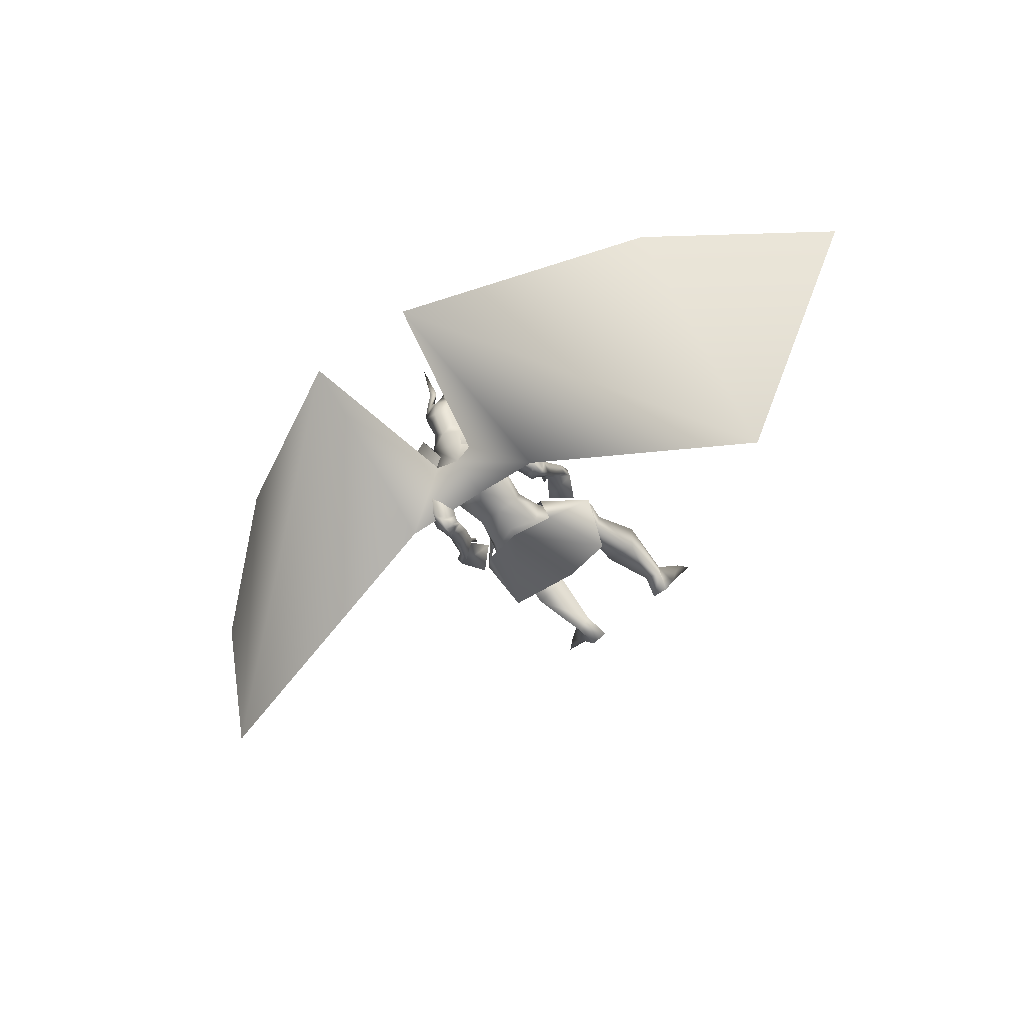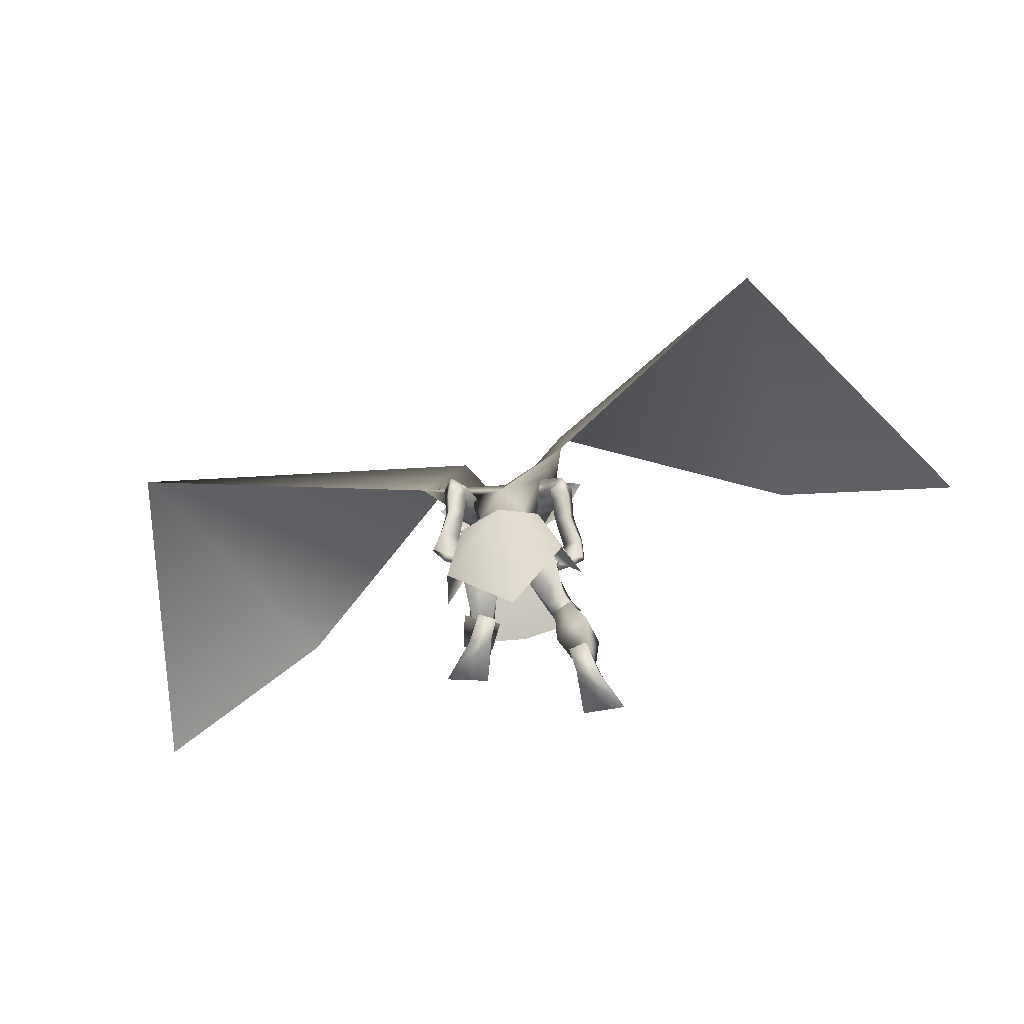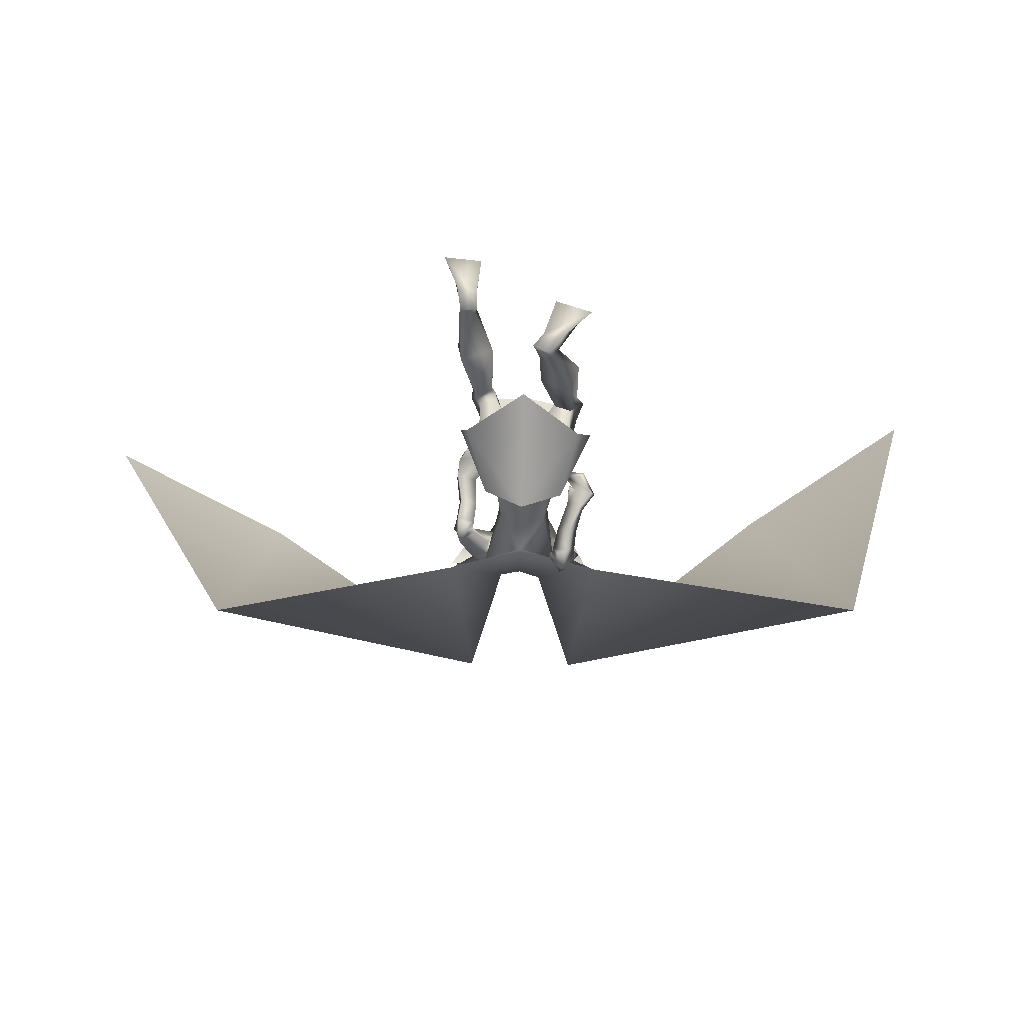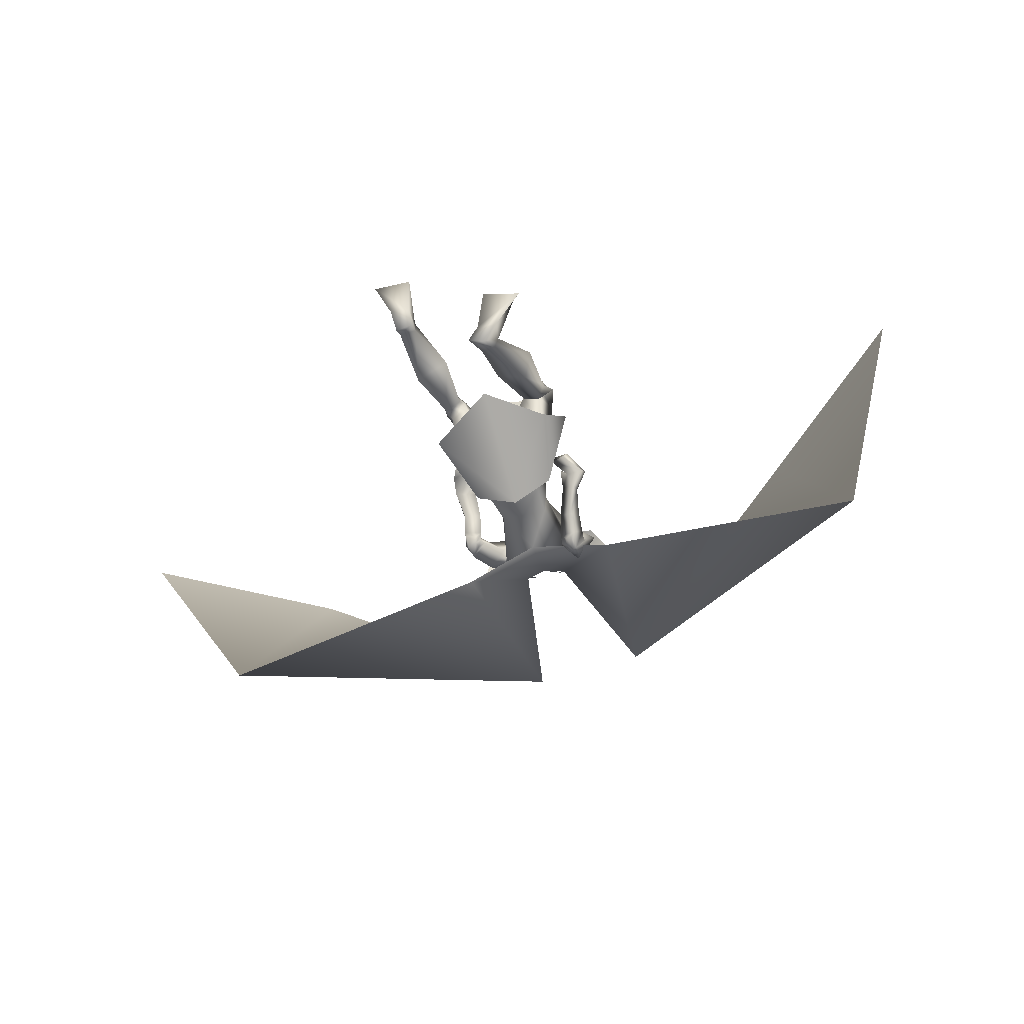
<metadata>
{"format":"obj","ext":"obj","renderer":"f3d","projection":"perspective","resolution":1024,"background":"white","views":[{"elev":-57.7,"azim":-142.6,"up":"+Z"},{"elev":-65.5,"azim":-161.8,"up":"+Y"},{"elev":-53.9,"azim":-0.4,"up":"+Z"},{"elev":-60.2,"azim":18.7,"up":"+Z"}]}
</metadata>
<code>
o Cube_Cube.001
v 0.008998 0.09609 -0.1927
v 0.1466 0.1164 -0.2239
v -0.1321 0.1163 -0.1967
v 0.1537 0.09911 -0.3627
v -0.1631 0.09757 -0.3384
v -0.01007 0.1424 -0.3873
v 0.02902 -0.09113 0.09448
v 0.1961 -0.06329 0.07114
v -0.1407 -0.09706 0.08375
v 0.2842 -0.05547 -0.1371
v -0.2706 -0.0564 -0.1049
v 0.2212 -0.188 -0.3214
v -0.243 -0.1844 -0.296
v -0.004171 -0.2892 -0.1764
v 0.01439 0.04908 -0.1481
v 0.1604 0.06334 -0.2008
v -0.1394 0.05961 -0.1701
v 0.1143 0.544 -0.09934
v -0.1011 0.5365 -0.07925
v 0.08888 0.6544 -0.1898
v -0.1005 0.6479 -0.1722
v 0.03907 0.5939 -0.2871
v -0.06546 0.5903 -0.2774
v 0.2212 0.4965 -0.1736
v -0.2164 0.4814 -0.1328
v 0.2986 0.6122 -0.2555
v -0.3153 0.591 -0.1982
v 0.1853 0.5489 -0.3102
v -0.2126 0.5336 -0.2731
v 0.08373 0.5891 -0.1776
v -0.08846 0.5917 -0.1865
v -0.002364 0.5923 -0.2405
v 0.06622 0.5147 -0.1572
v -0.06713 0.5124 -0.151
v 0.000685 0.479 -0.1416
v 0.1847 0.54 -0.2101
v -0.1814 0.5434 -0.1711
v 0.1822 0.5037 -0.2005
v -0.1783 0.5031 -0.1592
v -0.0145 0.5475 -0.3127
v -0.01357 0.3877 -0.362
v 0.1349 0.5001 -0.3251
v -0.1679 0.5043 -0.3109
v 0.09833 0.3588 -0.1301
v -0.07853 0.3529 -0.1136
v 0.01225 0.3557 -0.09668
v 0.1165 0.4408 -0.1934
v -0.1137 0.4321 -0.1843
v 0.06786 0.212 -0.2101
v -0.05452 0.2084 -0.1986
v 0.008483 0.2256 -0.1802
v 0.1011 0.2281 -0.261
v -0.09755 0.2222 -0.2424
v -0.005624 0.2456 -0.3244
v 0.08445 0.251 -0.331
v -0.09551 0.2457 -0.3141
v 0.2204 0.4086 -0.3923
v -0.2892 0.3615 -0.2717
v 0.1772 0.3531 -0.3934
v -0.2484 0.3042 -0.2712
v 0.1758 0.443 -0.437
v -0.2726 0.3716 -0.3409
v 0.1181 0.3883 -0.4169
v -0.2092 0.3208 -0.3302
v 0.2188 0.3551 -0.4028
v -0.2903 0.3062 -0.2613
v 0.1731 0.3644 -0.3726
v -0.2362 0.3191 -0.2601
v 0.1876 0.3267 -0.4458
v -0.2814 0.2617 -0.3008
v 0.127 0.3441 -0.4136
v -0.2136 0.281 -0.3075
v 0.1733 0.3646 -0.4034
v -0.2502 0.3099 -0.2848
v 0.2159 0.39 -0.4279
v -0.3007 0.3307 -0.2952
v 0.1796 0.3888 -0.4692
v -0.2879 0.3107 -0.3454
v 0.1219 0.3704 -0.4356
v -0.2203 0.2978 -0.3369
v 0.008755 0.08069 -0.2159
v 0.1371 0.1213 -0.2567
v -0.126 0.1189 -0.2295
v -0.007479 0.1624 -0.3621
v 0.09622 0.1221 -0.3642
v -0.1108 0.1238 -0.3454
v 0.07151 0.01972 -0.173
v -0.04987 0.007173 -0.1642
v 0.01278 0.0515 -0.1534
v 0.03727 -0.05001 -0.2639
v -0.04248 -0.05927 -0.268
v -0.002208 -0.02478 -0.2541
v 0.1504 0.01882 -0.3361
v -0.164 0.02394 -0.3117
v -0.008583 0.02081 -0.3249
v 0.2268 -0.06186 -0.03267
v -0.1951 -0.08566 -0.01739
v 0.1316 -0.09048 -0.009459
v -0.09961 -0.1183 -0.01175
v 0.1304 -0.159 -0.04658
v -0.1179 -0.1887 -0.06446
v 0.197 -0.1567 -0.08331
v -0.1895 -0.1738 -0.08563
v 0.1258 -0.01904 -0.09105
v -0.09525 -0.04338 -0.08264
v 0.2022 0.001964 -0.1151
v -0.1718 -0.01212 -0.08716
v 0.07086 -0.1221 -0.1527
v -0.06778 -0.1437 -0.1676
v 0.1834 -0.0868 -0.2431
v -0.1921 -0.08594 -0.2281
v 0.2266 -0.1843 -0.04042
v -0.2211 -0.208 -0.006325
v 0.1601 -0.1927 -0.008812
v -0.1521 -0.226 0.0136
v 0.1325 -0.1582 -0.06492
v -0.1367 -0.2315 -0.05592
v 0.197 -0.1534 -0.09523
v -0.2043 -0.2166 -0.07326
v 0.1554 -0.1413 0.02661
v -0.1255 -0.1766 0.01922
v 0.2562 -0.1307 -0.001258
v -0.2257 -0.1431 0.01471
v 0.1363 -0.156 -0.0241
v -0.1219 -0.2062 -0.03935
v 0.2158 -0.1524 -0.06047
v -0.2058 -0.1898 -0.05913
v 0.2358 -0.129 0.01929
v -0.2011 -0.1426 0.0316
v 0.1851 -0.136 0.03104
v -0.1515 -0.1617 0.03172
v 0.1895 -0.1831 0.009567
v -0.1706 -0.1994 0.02914
v 0.2212 -0.1834 0.005512
v -0.201 -0.1897 0.03114
v 0.178 -0.07898 0.006703
v -0.1422 -0.1141 0.007673
v 0.216 -0.06736 -0.006395
v -0.1801 -0.09646 0.004898
v 0.1557 -0.5957 -0.2171
v -0.2824 -0.7008 -0.0039
v 0.07545 -0.6001 -0.2016
v -0.203 -0.6922 -0.02262
v 0.0314 -0.5846 -0.2717
v -0.2002 -0.6563 -0.1025
v 0.08804 -0.5783 -0.3091
v -0.2679 -0.6536 -0.1094
v 0.1253 -0.3734 -0.04376
v -0.1752 -0.4031 0.07013
v 0.2276 -0.3697 -0.0889
v -0.2826 -0.3813 0.04681
v 0.06861 -0.3211 -0.1182
v -0.1349 -0.4124 -0.0288
v 0.189 -0.3137 -0.1937
v -0.2678 -0.3939 -0.07637
v 0.08383 -0.5193 -0.1647
v -0.2095 -0.6051 0.02266
v 0.1379 -0.5187 -0.194
v -0.2709 -0.608 0.01542
v 0.05998 -0.5003 -0.2254
v -0.207 -0.5966 -0.03374
v 0.1189 -0.5118 -0.2567
v -0.274 -0.6042 -0.03974
v 0.2371 -0.6216 -0.1076
v -0.3084 -0.7228 0.132
v 0.1396 -0.6477 -0.07629
v -0.2028 -0.7234 0.127
v 0.1264 -0.683 -0.08356
v -0.1845 -0.7566 0.1209
v 0.2731 -0.6549 -0.122
v -0.3377 -0.7643 0.1381
v 0.254 0.04242 -0.2805
v -0.235 0.01627 -0.1106
v 0.189 0.07908 -0.2135
v -0.1418 0.04746 -0.09047
v 0.2359 0.03444 -0.3101
v -0.2382 0.01331 -0.146
v 0.1741 0.08851 -0.2308
v -0.1397 0.05992 -0.1117
v 0.2056 0.2005 -0.2833
v -0.2178 0.1971 -0.1078
v 0.251 0.1885 -0.3446
v -0.2885 0.1771 -0.1331
v 0.2416 0.1553 -0.3602
v -0.2837 0.1421 -0.1531
v 0.1884 0.1892 -0.2954
v -0.2085 0.1885 -0.13
v 0.187 0.409 -0.2928
v -0.2134 0.3931 -0.2063
v 0.2438 0.4651 -0.2992
v -0.2697 0.4501 -0.2069
v 0.1537 0.511 -0.3643
v -0.2231 0.4576 -0.3175
v 0.1023 0.448 -0.3209
v -0.1539 0.4082 -0.282
v 0.1413 0.3764 -0.4477
v -0.2434 0.3016 -0.3403
v 0.167 0.3873 -0.4749
v -0.2794 0.3058 -0.3552
v 0.1467 0.3525 -0.4339
v -0.2407 0.2846 -0.3183
v 0.1734 0.34 -0.4616
v -0.2767 0.2672 -0.3249
v 0.1405 0.3962 -0.4366
v -0.2385 0.3239 -0.339
v 0.1626 0.4287 -0.4545
v -0.2683 0.3504 -0.3556
v 0.08376 0.09786 -0.2519
v -0.07262 0.09477 -0.2357
v 0.1625 0.05468 -0.2095
v -0.144 0.05154 -0.179
v 0.1805 0.2949 -0.3305
v -0.2204 0.2686 -0.198
v 0.2264 0.2872 -0.3663
v -0.2771 0.2555 -0.2043
v 0.1939 0.2573 -0.4073
v -0.2661 0.21 -0.2422
v 0.1477 0.2787 -0.3605
v -0.2045 0.2395 -0.2318
v 0.2358 0.162 -0.238
v -0.1955 0.1376 -0.06767
v 0.3021 0.1452 -0.2924
v -0.2782 0.1133 -0.07515
v 0.2922 0.1225 -0.3108
v -0.2779 0.09557 -0.1031
v 0.2208 0.1569 -0.2495
v -0.1891 0.1389 -0.08891
v 0.196 0.1389 -0.2409
v -0.1644 0.1286 -0.08807
v 0.2017 0.1401 -0.2372
v -0.1674 0.1271 -0.08081
v 0.1928 0.1596 -0.2448
v -0.169 0.1528 -0.08675
v 0.1988 0.1608 -0.2405
v -0.1718 0.1512 -0.07875
v -0.002364 0.636 -0.1924
v 0.05545 0.619 -0.1248
v -0.06018 0.619 -0.1248
v -0.002364 0.6939 -0.1041
v 0.06896 0.6403 -0.06508
v -0.07369 0.6403 -0.06508
v 0.06678 0.6746 -0.03753
v -0.0715 0.6746 -0.03753
v -0.002364 0.6945 -0.008129
v 0.03262 0.5426 -0.1129
v -0.03735 0.5426 -0.1129
v -0.002364 0.5393 -0.1016
v 0.05222 0.5801 0.005364
v -0.05695 0.5801 0.005364
v -0.002364 0.5736 0.02475
v 0.04421 0.5185 -0.09039
v -0.04894 0.5185 -0.09039
v -0.002364 0.4551 -0.0794
v 0.03845 0.6616 0.02539
v -0.04318 0.6616 0.02539
v 0.06149 0.6674 0.01068
v -0.06622 0.6674 0.01068
v 0.02566 0.6887 0.0186
v -0.03039 0.6887 0.0186
v 0.05353 0.6868 -0.002078
v -0.05826 0.6868 -0.002078
v 0.04445 0.6819 0.1403
v -0.04918 0.6819 0.1403
v 0.02185 0.6672 0.1429
v -0.02658 0.6672 0.1429
v 0.05573 0.6636 0.1485
v -0.06046 0.6636 0.1485
v 0.04394 0.6466 0.1487
v -0.04866 0.6466 0.1487
v 0.06225 0.7186 0.3317
v -0.06698 0.7186 0.3317
v 0.3036 0.4335 -0.4433
v -0.3037 0.4189 -0.4514
v 0.06867 0.5745 -0.3205
v -0.0948 0.5694 -0.3062
v 1.343 0.288 -0.8926
v -1.232 0.2269 -0.9894
v 0.2174 1.189 -0.1958
v -0.2305 1.188 -0.1898
v 1.69 0.1857 0.2883
v -1.79 0.2568 0.1474
v 1.065 0.7012 0.2468
v -1.121 0.7166 0.1794
v 0.1627 0.5019 -0.1424
v 0.1886 0.6232 -0.2259
v 0.09826 0.5585 -0.3076
v -0.1536 0.491 -0.1129
v -0.2028 0.6097 -0.1894
v -0.1249 0.5508 -0.2869
f 4 2 10
f 4 10 12
f 11 3 5
f 11 5 13
f 6 4 12
f 6 12 14
f 13 5 6
f 13 6 14
f 1 15 16
f 1 16 2
f 1 3 17
f 1 17 15
f 15 7 8
f 15 8 16
f 9 7 15
f 9 15 17
f 2 16 10
f 11 17 3
f 30 33 38
f 30 38 36
f 39 34 31
f 39 31 37
f 30 36 40
f 30 40 32
f 40 37 31
f 40 31 32
f 33 35 46
f 33 46 44
f 46 35 34
f 46 34 45
f 38 33 44
f 38 44 47
f 45 34 39
f 45 39 48
f 44 46 51
f 44 51 49
f 51 46 45
f 51 45 50
f 47 44 49
f 47 49 52
f 50 45 48
f 50 48 53
f 41 42 55
f 41 55 54
f 56 43 41
f 56 41 54
f 42 47 52
f 42 52 55
f 53 48 43
f 53 43 56
f 59 73 75
f 59 75 57
f 76 74 60
f 76 60 58
f 73 67 65
f 73 65 75
f 66 68 74
f 66 74 76
f 63 79 73
f 63 73 59
f 74 80 64
f 74 64 60
f 79 71 67
f 79 67 73
f 68 72 80
f 68 80 74
f 54 55 85
f 54 85 84
f 86 56 54
f 86 54 84
f 55 52 82
f 55 82 85
f 83 53 56
f 83 56 86
f 87 89 92
f 87 92 90
f 92 89 88
f 92 88 91
f 85 93 95
f 85 95 84
f 95 94 86
f 95 86 84
f 93 90 92
f 93 92 95
f 92 91 94
f 92 94 95
f 104 98 96
f 104 96 106
f 97 99 105
f 97 105 107
f 90 108 104
f 90 104 87
f 105 109 91
f 105 91 88
f 108 100 98
f 108 98 104
f 99 101 109
f 99 109 105
f 93 110 108
f 93 108 90
f 109 111 94
f 109 94 91
f 110 102 100
f 110 100 108
f 101 103 111
f 101 111 109
f 106 96 102
f 106 102 110
f 103 97 107
f 103 107 111
f 100 124 120
f 100 120 98
f 121 125 101
f 121 101 99
f 124 116 114
f 124 114 120
f 115 117 125
f 115 125 121
f 102 126 124
f 102 124 100
f 125 127 103
f 125 103 101
f 126 118 116
f 126 116 124
f 117 119 127
f 117 127 125
f 96 122 126
f 96 126 102
f 127 123 97
f 127 97 103
f 122 112 118
f 122 118 126
f 119 113 123
f 119 123 127
f 122 96 138
f 122 138 128
f 139 97 123
f 139 123 129
f 112 122 128
f 112 128 134
f 129 123 113
f 129 113 135
f 98 120 130
f 98 130 136
f 131 121 99
f 131 99 137
f 120 114 132
f 120 132 130
f 133 115 121
f 133 121 131
f 114 112 134
f 114 134 132
f 135 113 115
f 135 115 133
f 96 98 136
f 96 136 138
f 137 99 97
f 137 97 139
f 136 130 128
f 136 128 138
f 129 131 137
f 129 137 139
f 130 132 134
f 130 134 128
f 135 133 131
f 135 131 129
f 114 148 150
f 114 150 112
f 151 149 115
f 151 115 113
f 116 152 148
f 116 148 114
f 149 153 117
f 149 117 115
f 118 154 152
f 118 152 116
f 153 155 119
f 153 119 117
f 112 150 154
f 112 154 118
f 155 151 113
f 155 113 119
f 140 142 144
f 140 144 146
f 145 143 141
f 145 141 147
f 148 156 158
f 148 158 150
f 159 157 149
f 159 149 151
f 152 160 156
f 152 156 148
f 157 161 153
f 157 153 149
f 160 144 142
f 160 142 156
f 143 145 161
f 143 161 157
f 154 162 160
f 154 160 152
f 161 163 155
f 161 155 153
f 162 146 144
f 162 144 160
f 145 147 163
f 145 163 161
f 150 158 162
f 150 162 154
f 163 159 151
f 163 151 155
f 158 140 146
f 158 146 162
f 147 141 159
f 147 159 163
f 158 156 166
f 158 166 164
f 167 157 159
f 167 159 165
f 140 158 164
f 140 164 170
f 165 159 141
f 165 141 171
f 156 142 168
f 156 168 166
f 169 143 157
f 169 157 167
f 142 140 170
f 142 170 168
f 171 141 143
f 171 143 169
f 166 168 170
f 166 170 164
f 171 169 167
f 171 167 165
f 172 174 178
f 172 178 176
f 179 175 173
f 179 173 177
f 38 188 190
f 38 190 36
f 191 189 39
f 191 39 37
f 188 59 57
f 188 57 190
f 58 60 189
f 58 189 191
f 36 190 192
f 36 192 42
f 193 191 37
f 193 37 43
f 190 57 61
f 190 61 192
f 62 58 191
f 62 191 193
f 47 194 188
f 47 188 38
f 189 195 48
f 189 48 39
f 194 63 59
f 194 59 188
f 60 64 195
f 60 195 189
f 42 192 194
f 42 194 47
f 195 193 43
f 195 43 48
f 192 61 63
f 192 63 194
f 64 62 193
f 64 193 195
f 57 75 77
f 57 77 61
f 78 76 58
f 78 58 62
f 65 69 77
f 65 77 75
f 78 70 66
f 78 66 76
f 79 63 204
f 79 204 196
f 205 64 80
f 205 80 197
f 71 79 196
f 71 196 200
f 197 80 72
f 197 72 201
f 77 69 202
f 77 202 198
f 203 70 78
f 203 78 199
f 61 77 198
f 61 198 206
f 199 78 62
f 199 62 207
f 69 71 200
f 69 200 202
f 201 72 70
f 201 70 203
f 63 61 206
f 63 206 204
f 207 62 64
f 207 64 205
f 206 198 196
f 206 196 204
f 197 199 207
f 197 207 205
f 198 202 200
f 198 200 196
f 201 203 199
f 201 199 197
f 49 51 81
f 49 81 208
f 81 51 50
f 81 50 209
f 49 208 82
f 49 82 52
f 83 209 50
f 83 50 53
f 81 89 87
f 81 87 208
f 88 89 81
f 88 81 209
f 87 104 106
f 87 106 210
f 107 105 88
f 107 88 211
f 82 208 87
f 82 87 210
f 88 209 83
f 88 83 211
f 82 210 93
f 82 93 85
f 94 211 83
f 94 83 86
f 93 210 106
f 93 106 110
f 107 211 94
f 107 94 111
f 67 212 214
f 67 214 65
f 215 213 68
f 215 68 66
f 65 214 216
f 65 216 69
f 217 215 66
f 217 66 70
f 71 218 212
f 71 212 67
f 213 219 72
f 213 72 68
f 69 216 218
f 69 218 71
f 219 217 70
f 219 70 72
f 180 220 222
f 180 222 182
f 223 221 181
f 223 181 183
f 220 174 172
f 220 172 222
f 173 175 221
f 173 221 223
f 182 222 224
f 182 224 184
f 225 223 183
f 225 183 185
f 222 172 176
f 222 176 224
f 177 173 223
f 177 223 225
f 226 178 174
f 226 174 220
f 175 179 227
f 175 227 221
f 184 224 226
f 184 226 186
f 227 225 185
f 227 185 187
f 224 176 178
f 224 178 226
f 179 177 225
f 179 225 227
f 226 220 230
f 226 230 228
f 231 221 227
f 231 227 229
f 186 226 228
f 186 228 232
f 229 227 187
f 229 187 233
f 220 180 234
f 220 234 230
f 235 181 221
f 235 221 231
f 180 186 232
f 180 232 234
f 233 187 181
f 233 181 235
f 232 228 230
f 232 230 234
f 231 229 233
f 231 233 235
f 180 182 214
f 180 214 212
f 215 183 181
f 215 181 213
f 182 184 216
f 182 216 214
f 217 185 183
f 217 183 215
f 184 186 218
f 184 218 216
f 219 187 185
f 219 185 217
f 180 212 218
f 180 218 186
f 219 213 181
f 219 181 187
f 251 245 237
f 251 237 240
f 238 246 252
f 238 252 241
f 236 239 240
f 236 240 237
f 241 239 236
f 241 236 238
f 251 240 242
f 251 242 248
f 243 241 252
f 243 252 249
f 242 240 239
f 242 239 244
f 239 241 243
f 239 243 244
f 253 247 245
f 253 245 251
f 246 247 253
f 246 253 252
f 251 248 250
f 251 250 253
f 250 249 252
f 250 252 253
f 30 32 236
f 30 236 237
f 236 32 31
f 236 31 238
f 30 237 245
f 30 245 33
f 246 238 31
f 246 31 34
f 33 245 247
f 33 247 35
f 247 246 34
f 247 34 35
f 250 248 256
f 250 256 254
f 257 249 250
f 257 250 255
f 244 250 254
f 244 254 258
f 255 250 244
f 255 244 259
f 242 244 258
f 242 258 260
f 259 244 243
f 259 243 261
f 248 242 260
f 248 260 256
f 261 243 249
f 261 249 257
f 256 260 262
f 256 262 266
f 263 261 257
f 263 257 267
f 260 258 264
f 260 264 262
f 265 259 261
f 265 261 263
f 258 254 268
f 258 268 264
f 269 255 259
f 269 259 265
f 254 256 266
f 254 266 268
f 267 257 255
f 267 255 269
f 266 270 268
f 269 271 267
f 264 268 270
f 271 269 265
f 262 264 270
f 271 265 263
f 262 270 266
f 267 271 263
f 36 42 272
f 36 272 274
f 273 43 37
f 273 37 275
f 36 274 40
f 40 275 37
f 41 272 42
f 43 273 41
f 40 274 272
f 40 272 41
f 273 275 40
f 273 40 41
f 272 274 278
f 272 278 276
f 279 275 273
f 279 273 277
f 276 278 282
f 276 282 280
f 283 279 277
f 283 277 281
f 18 284 285
f 18 285 20
f 284 24 26
f 284 26 285
f 20 285 286
f 20 286 22
f 285 26 28
f 285 28 286
f 25 287 288
f 25 288 27
f 287 19 21
f 287 21 288
f 27 288 289
f 27 289 29
f 288 21 23
f 288 23 289

</code>
